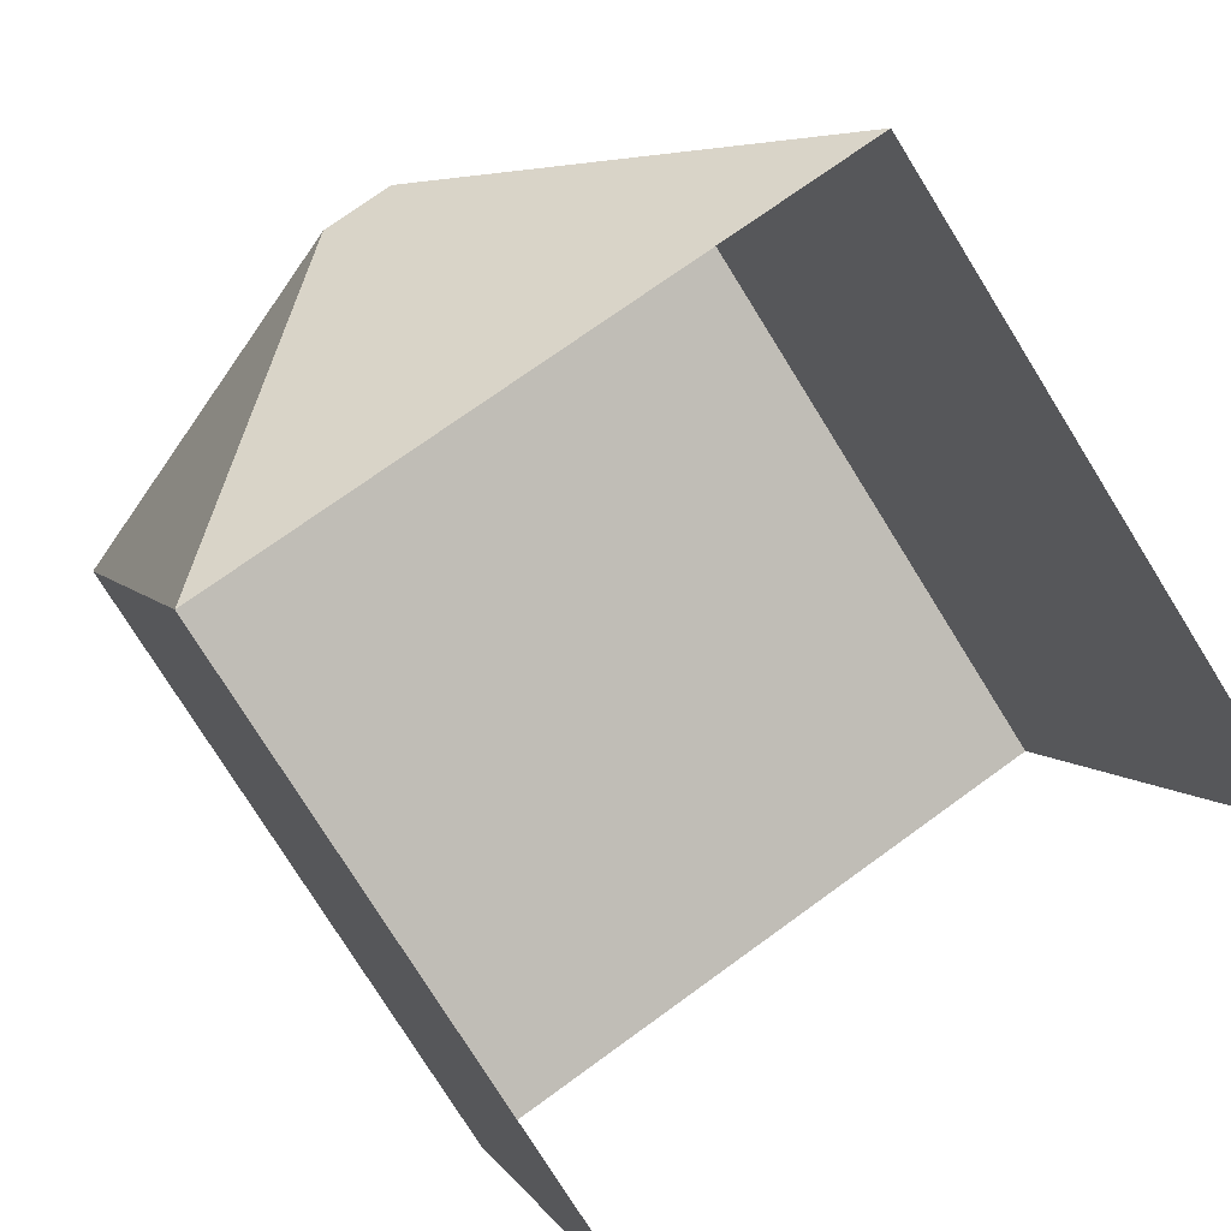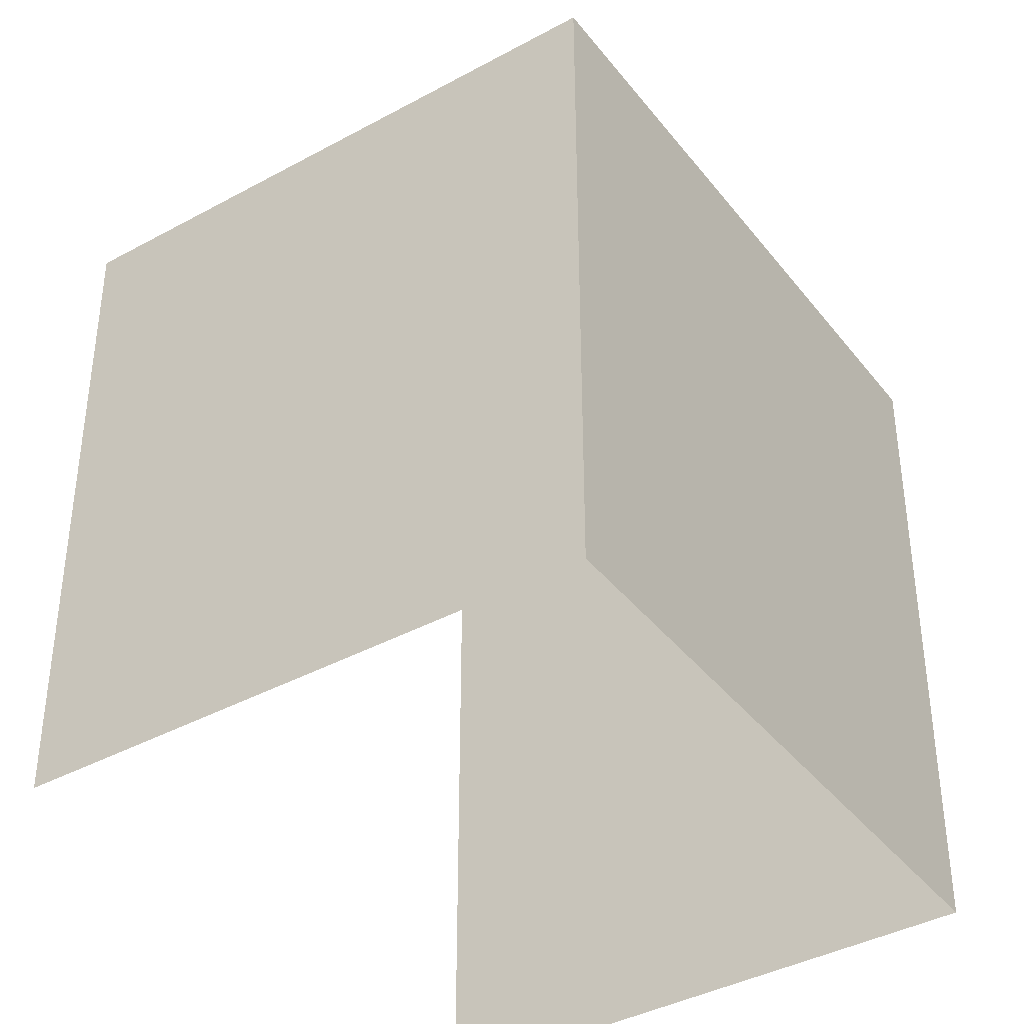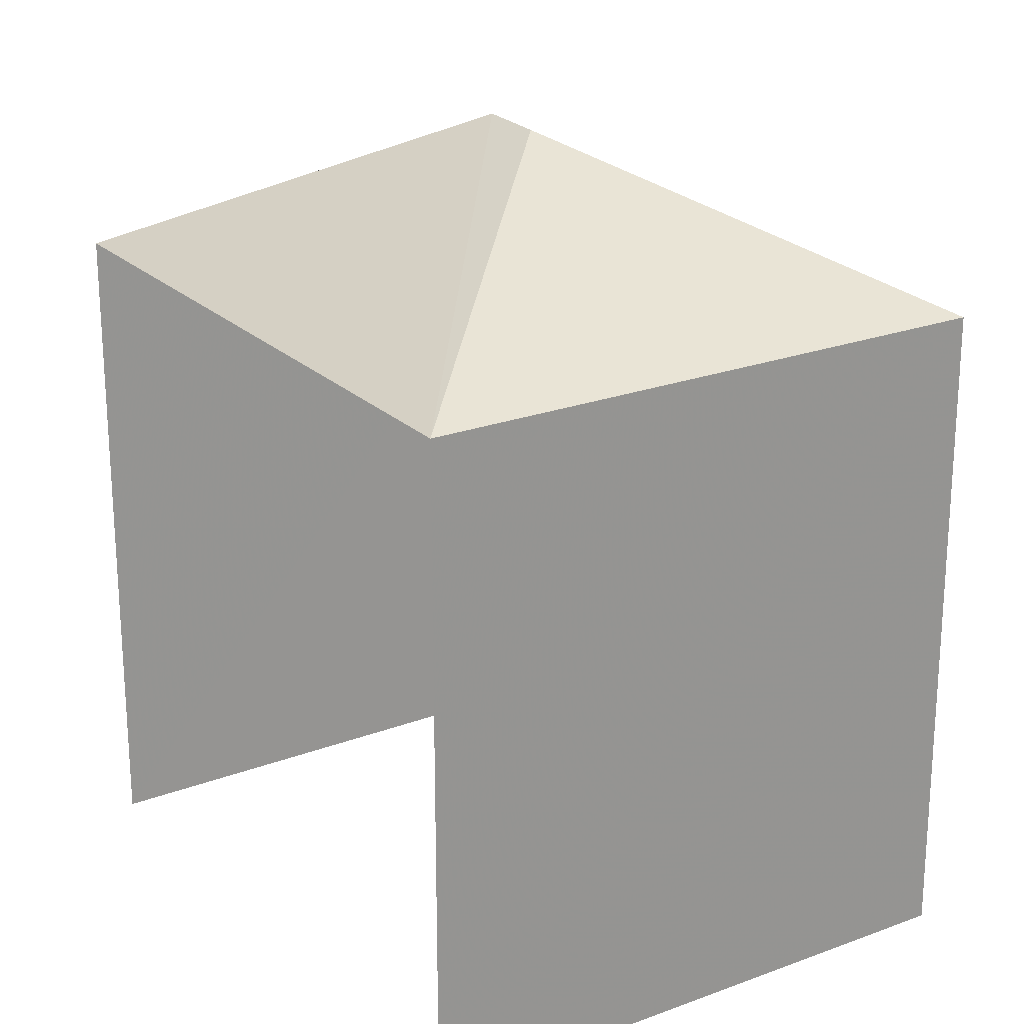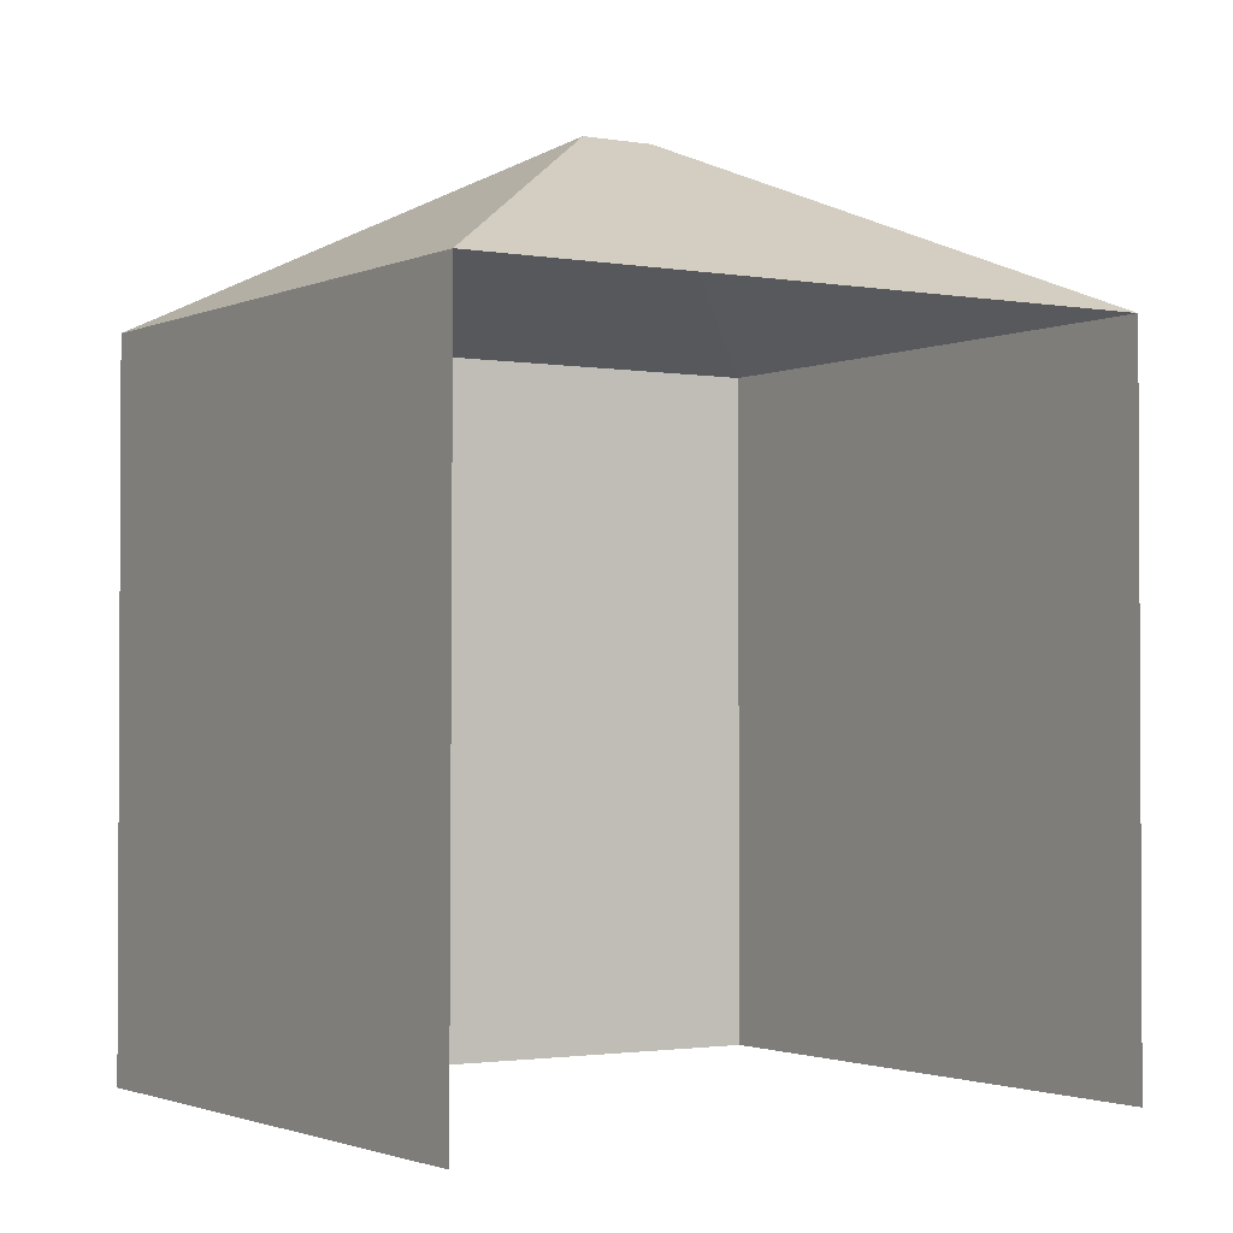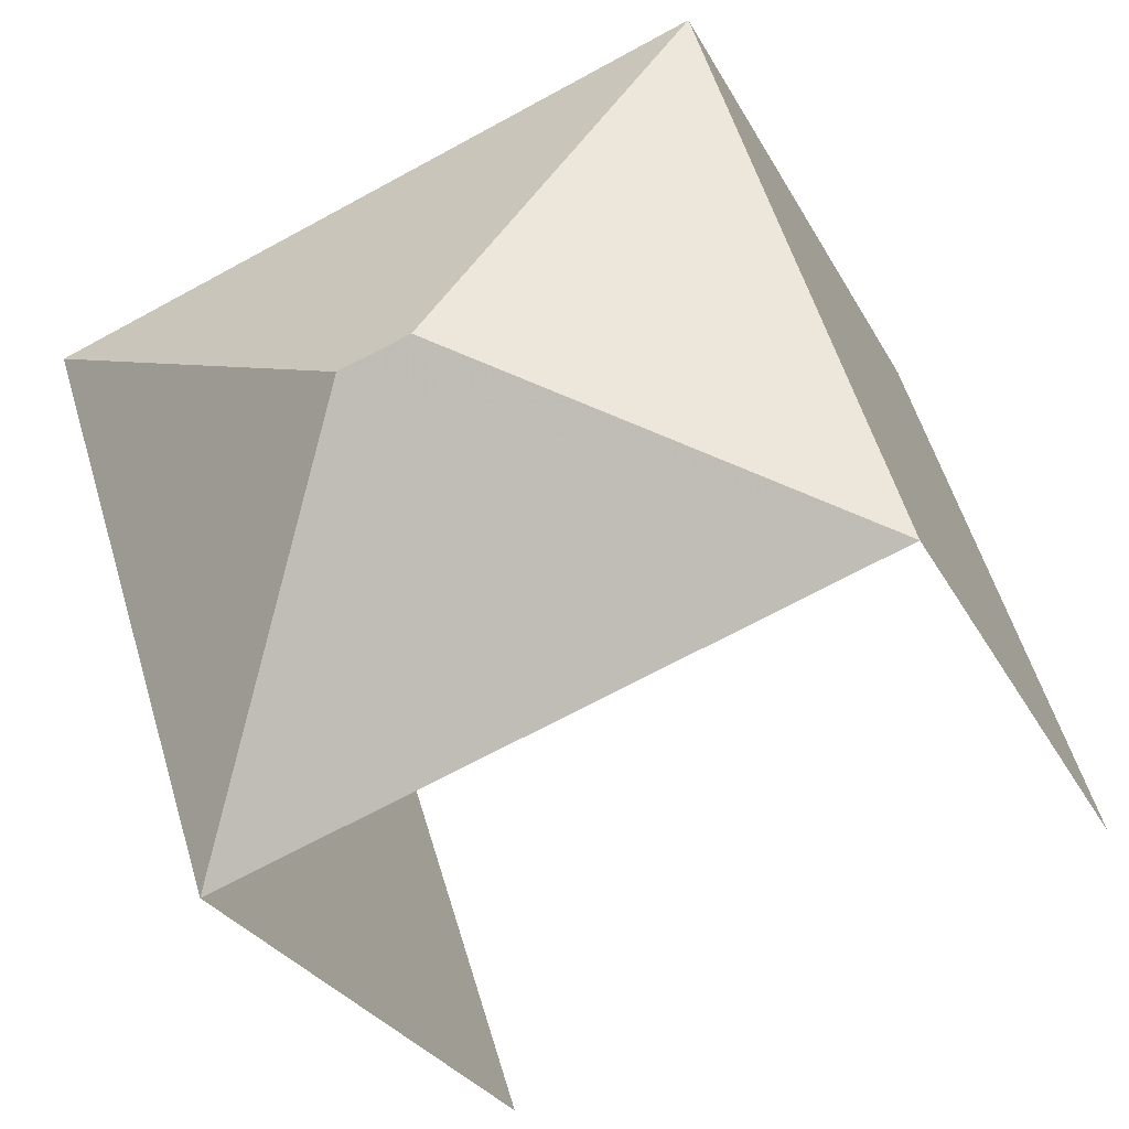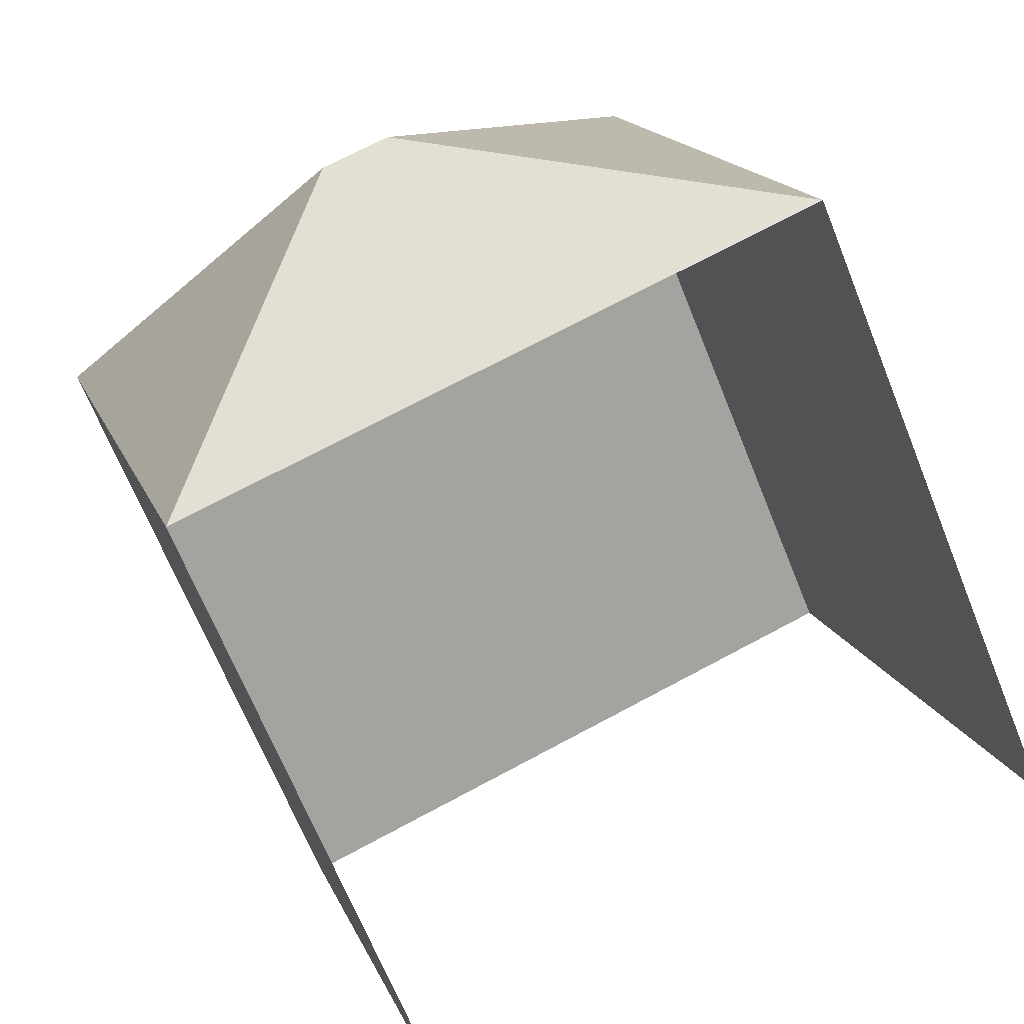
<metadata>
{"format":"obj","ext":"obj","renderer":"f3d","projection":"perspective","resolution":1024,"background":"white","views":[{"elev":-76.7,"azim":31.8,"up":"+Y"},{"elev":-39.3,"azim":142.2,"up":"+Z"},{"elev":23.0,"azim":75.3,"up":"+Z"},{"elev":-1.9,"azim":-14.5,"up":"+Z"},{"elev":-27.2,"azim":22.3,"up":"+Y"},{"elev":-66.9,"azim":21.8,"up":"+Y"}]}
</metadata>
<code>
v -3.142e+05 4.151e+04 45.32
v -3.142e+05 4.151e+04 45.32
v -3.142e+05 4.15e+04 45.32
v -3.142e+05 4.151e+04 45.32
v -3.142e+05 4.151e+04 57.29
v -3.142e+05 4.151e+04 54.98
v -3.142e+05 4.15e+04 54.98
v -3.142e+05 4.151e+04 54.98
v -3.142e+05 4.151e+04 57.29
v -3.142e+05 4.151e+04 54.98
f 1 2 3
f 1 4 2
f 7 3 2
f 8 7 2
f 5 6 7
f 5 8 9
f 5 7 8
f 9 8 10
f 9 6 5
f 9 10 6
f 6 1 3
f 7 6 3
f 10 2 4
f 10 8 2
f 6 4 1
f 6 10 4

</code>
